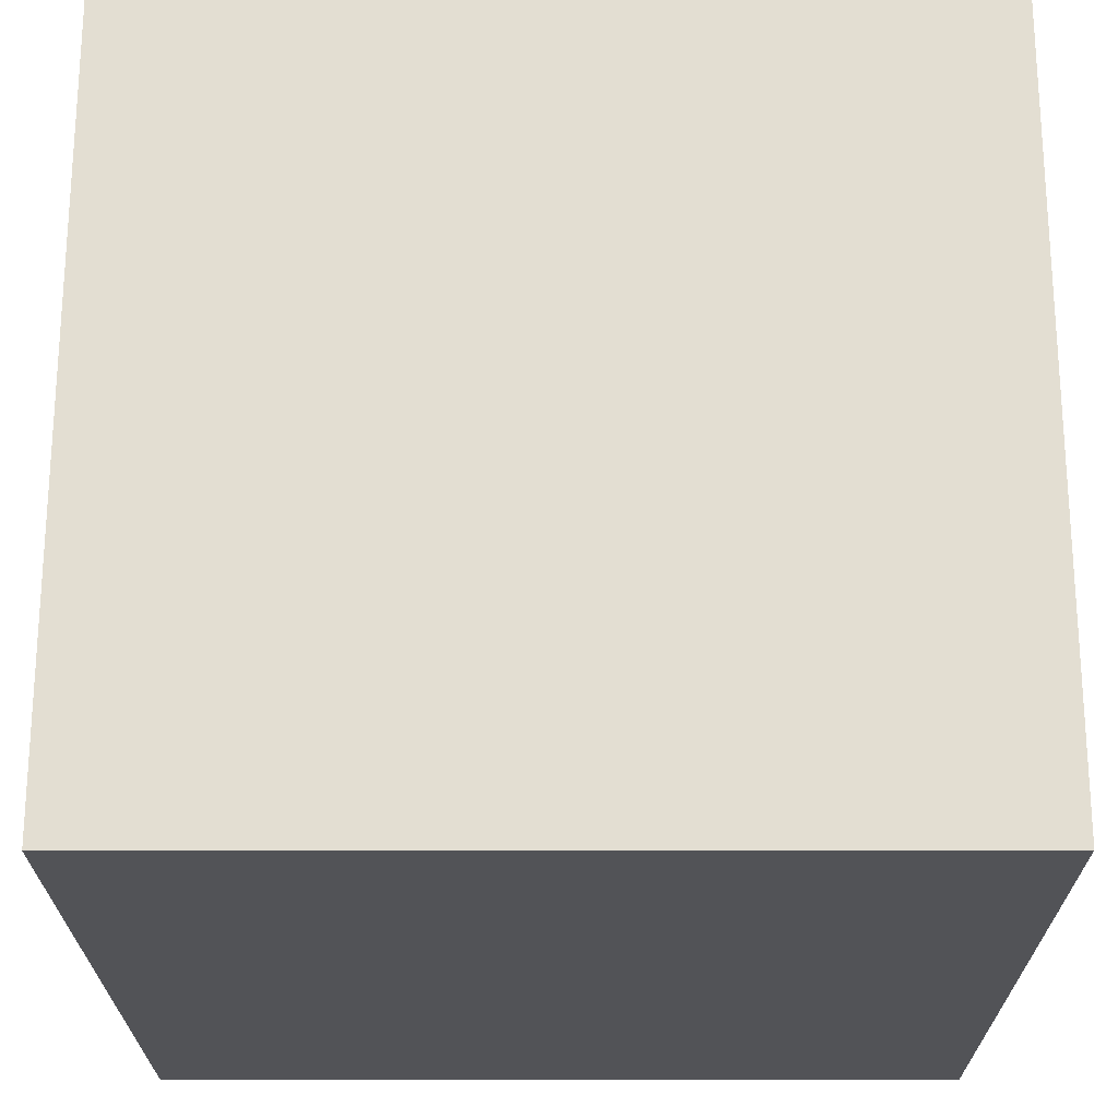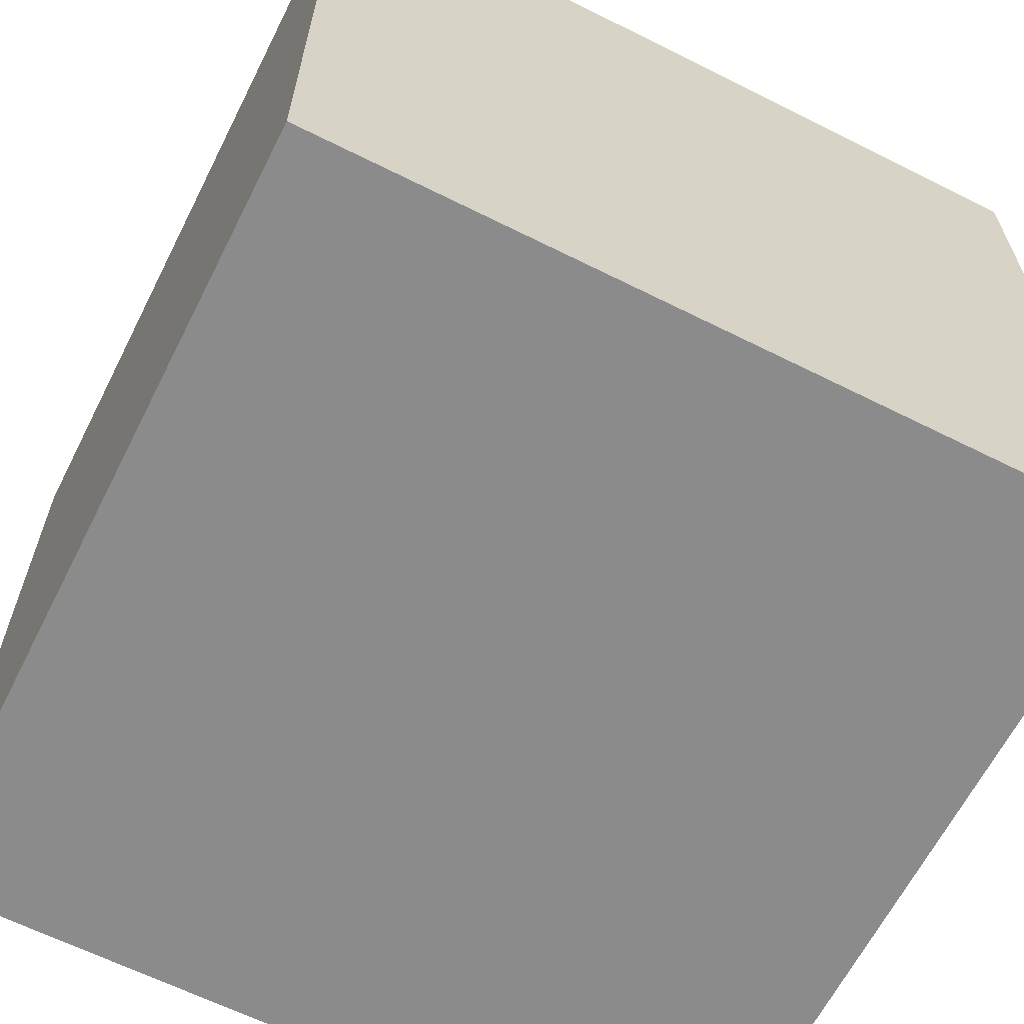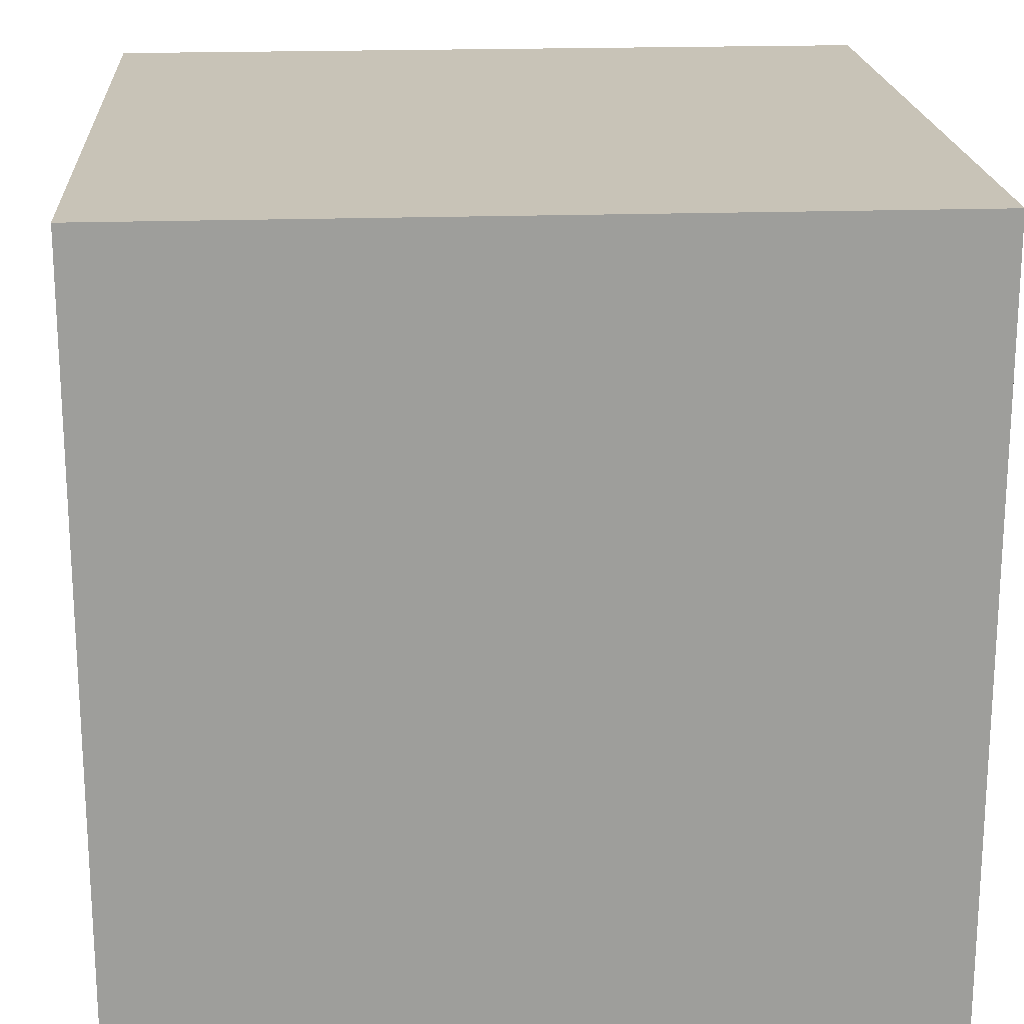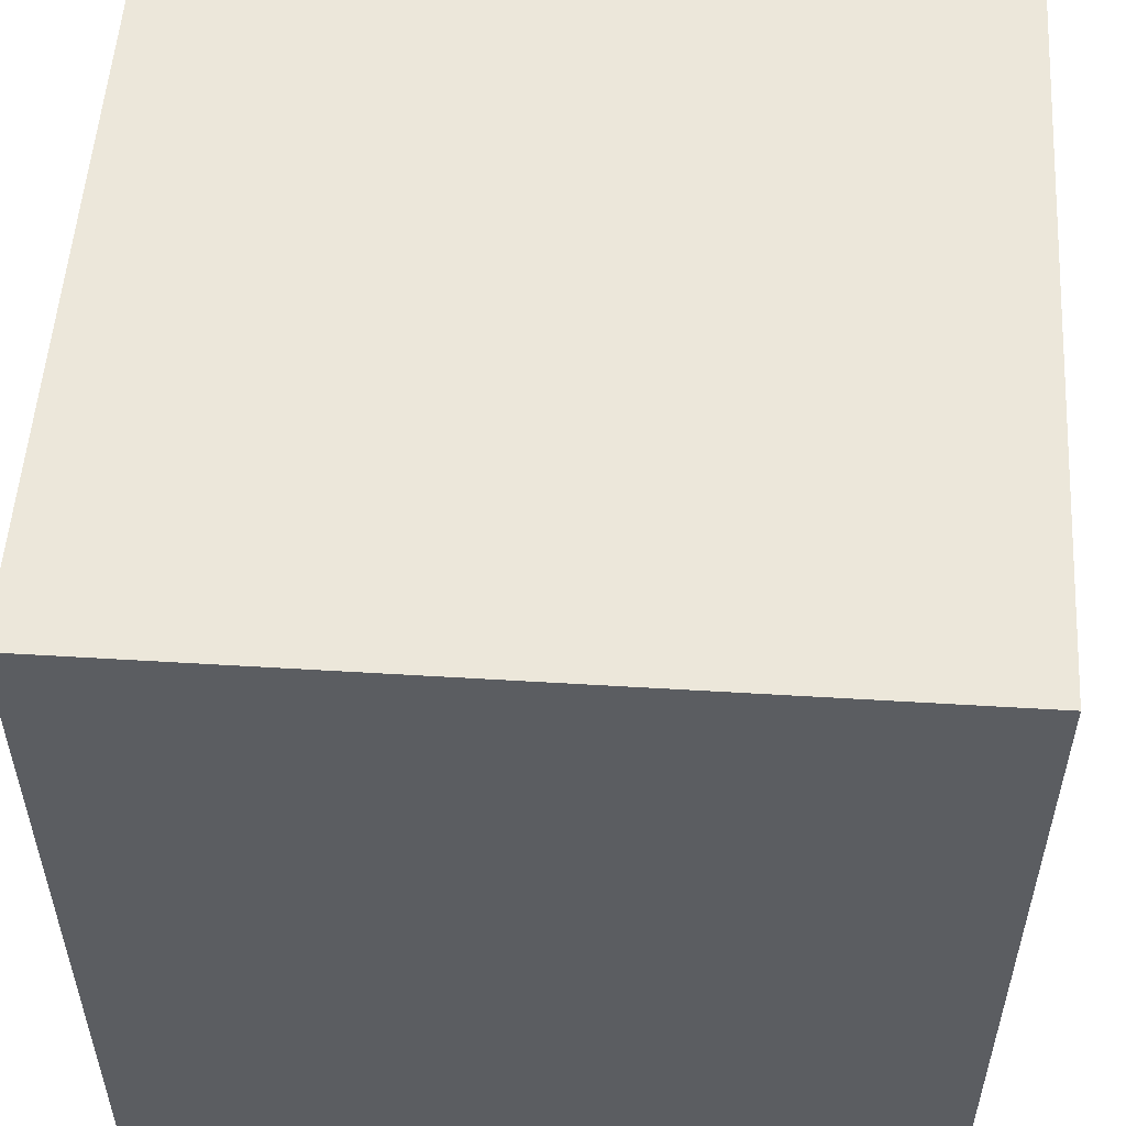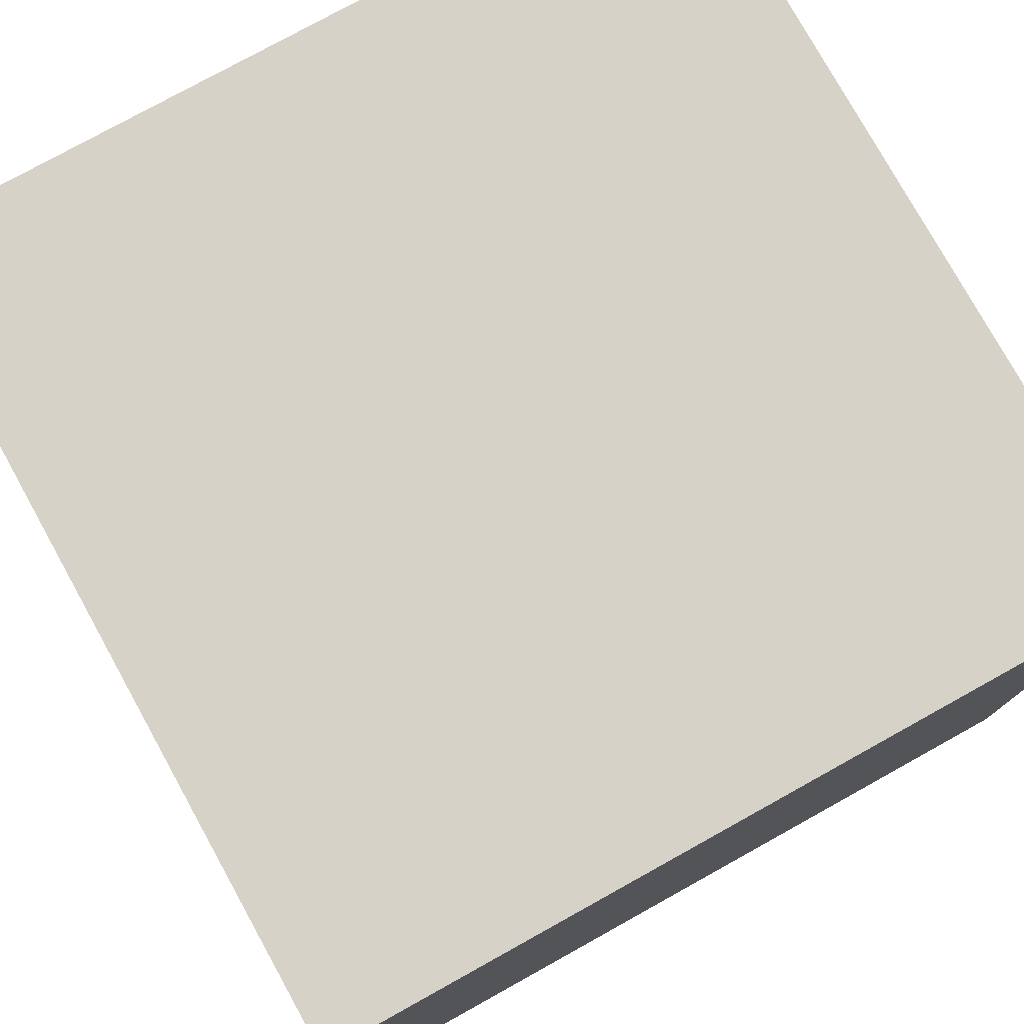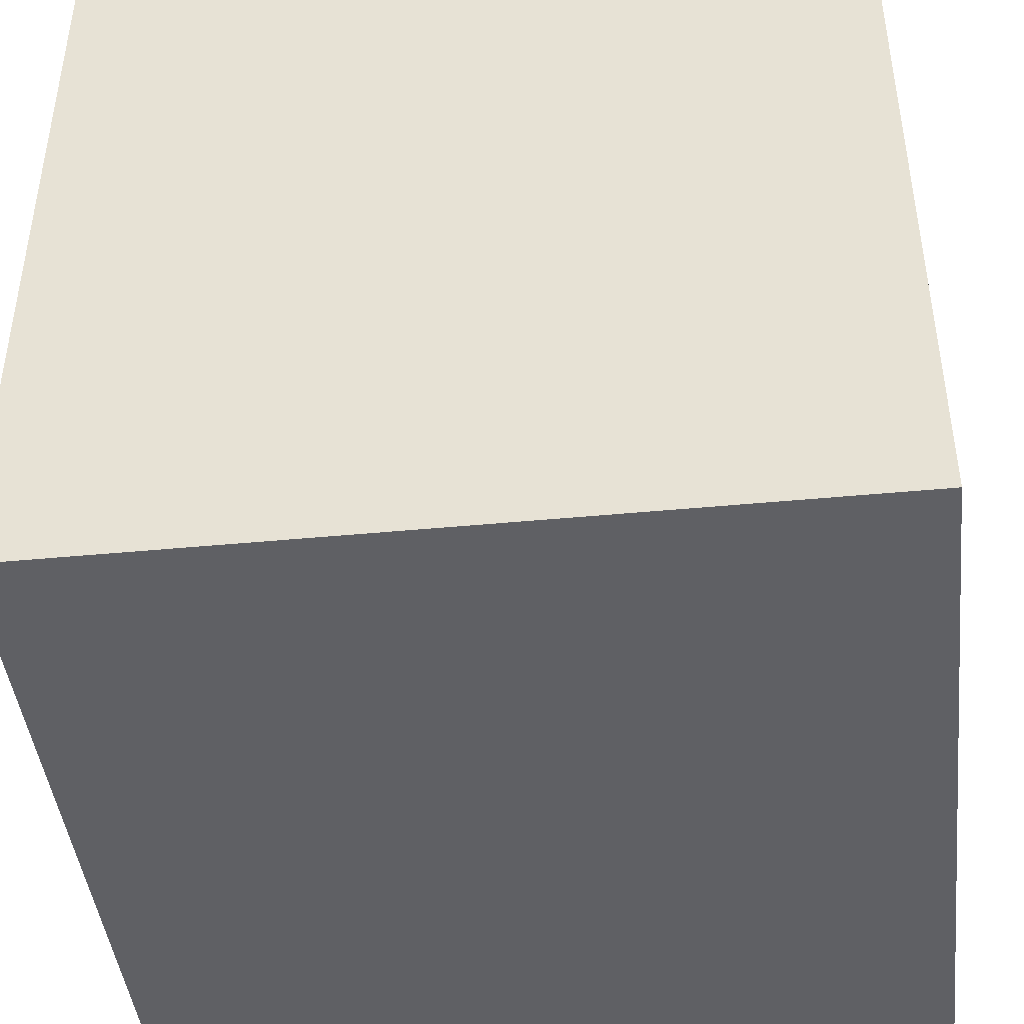
<metadata>
{"format":"obj","ext":"obj","renderer":"f3d","projection":"perspective","resolution":1024,"background":"white","views":[{"elev":-22.4,"azim":90.1,"up":"+Y"},{"elev":-63.9,"azim":-26.8,"up":"+Z"},{"elev":19.6,"azim":-93.7,"up":"+Y"},{"elev":53.8,"azim":-176.3,"up":"+Z"},{"elev":77.7,"azim":61.0,"up":"+Y"},{"elev":-44.0,"azim":6.4,"up":"+Z"}]}
</metadata>
<code>
g cube
v 4219 3469 7219
v 4219 3469 8281
v 4219 4531 7219
v 4219 4531 8281
v 5281 3469 7219
v 5281 3469 8281
v 5281 4531 7219
v 5281 4531 8281
f 1 7 5
f 1 3 7
f 1 4 3
f 1 2 4
f 3 8 7
f 3 4 8
f 5 7 8
f 5 8 6
f 1 5 6
f 1 6 2
f 2 6 8
f 2 8 4

</code>
